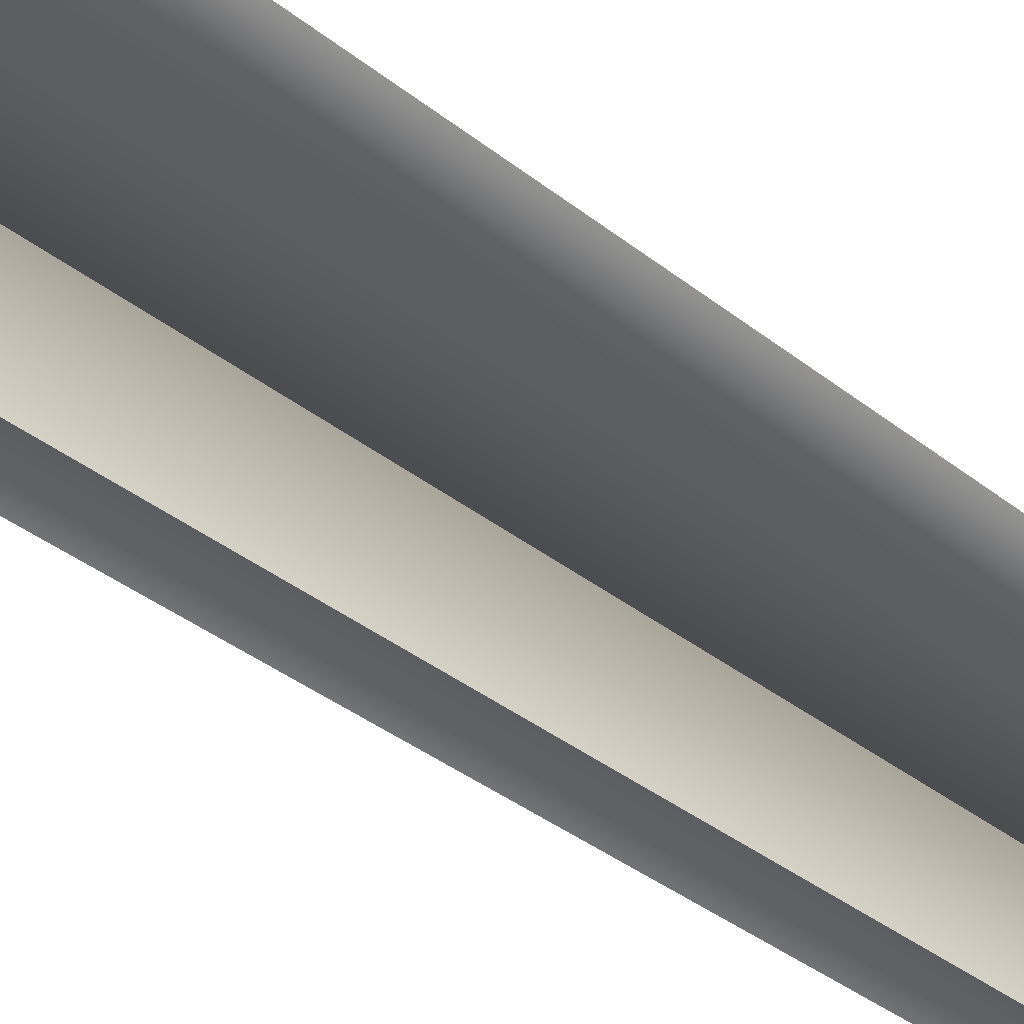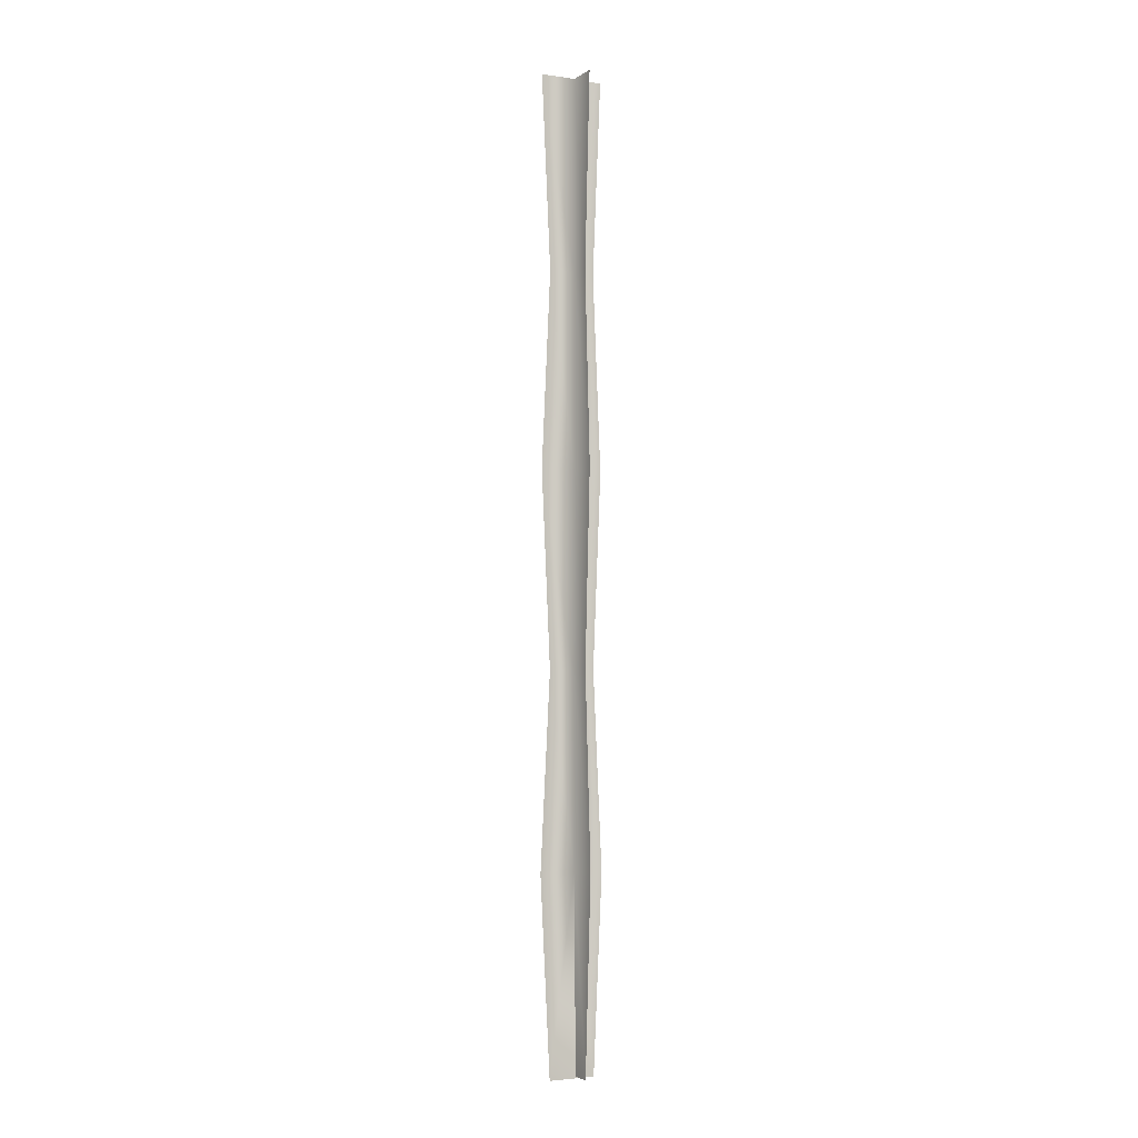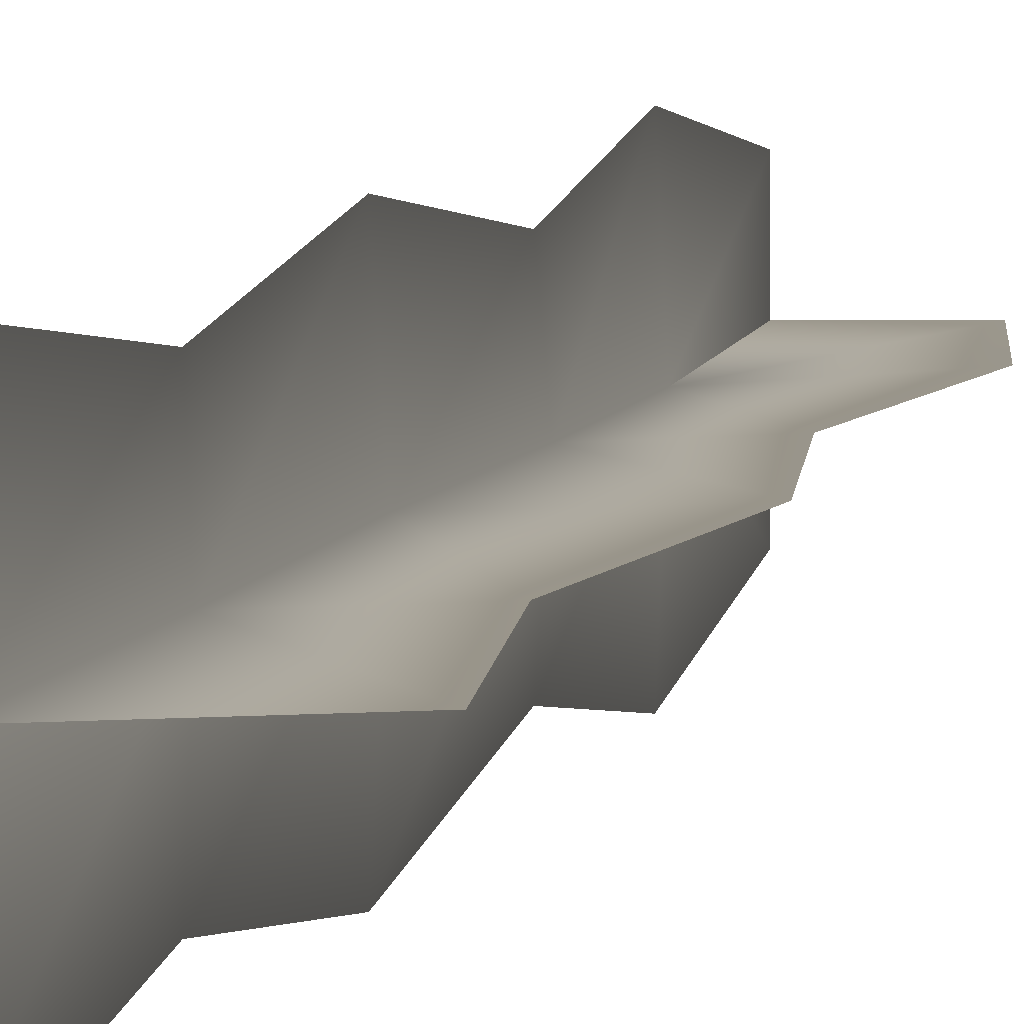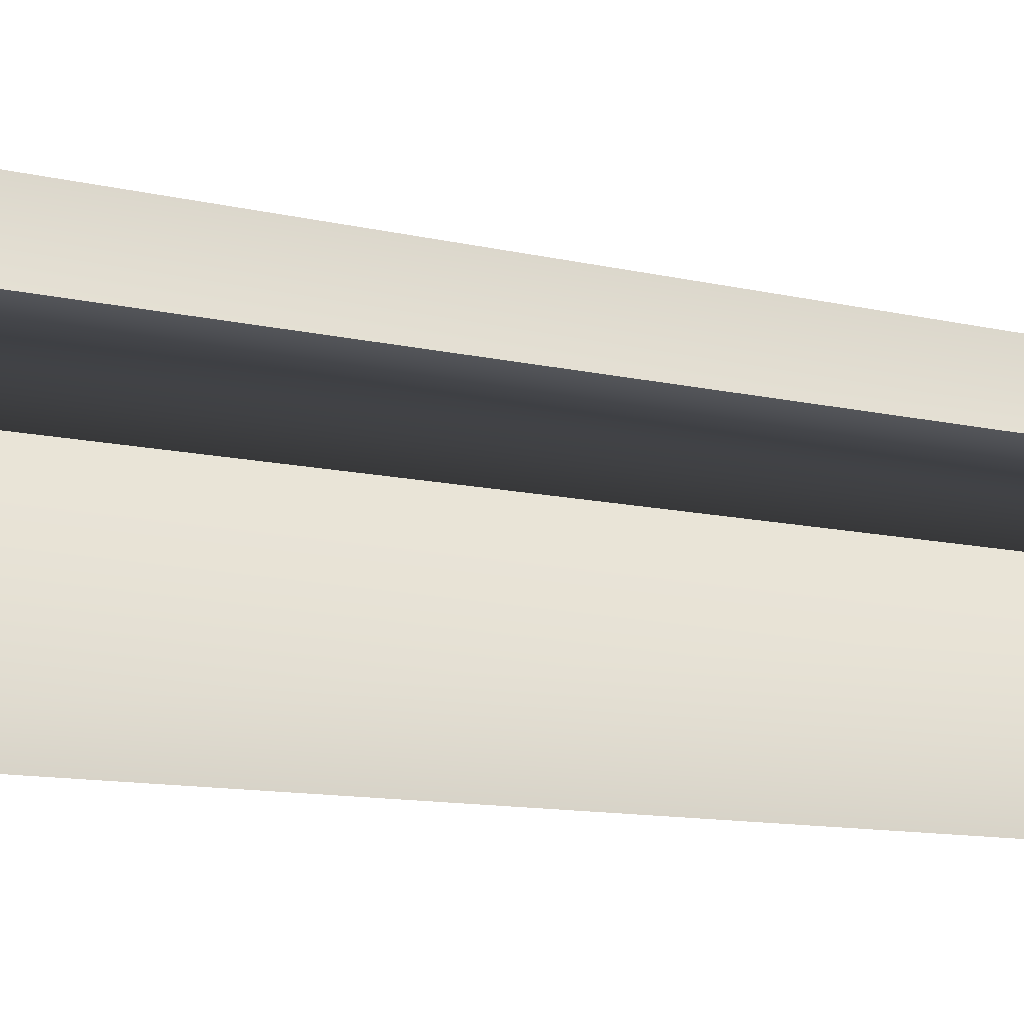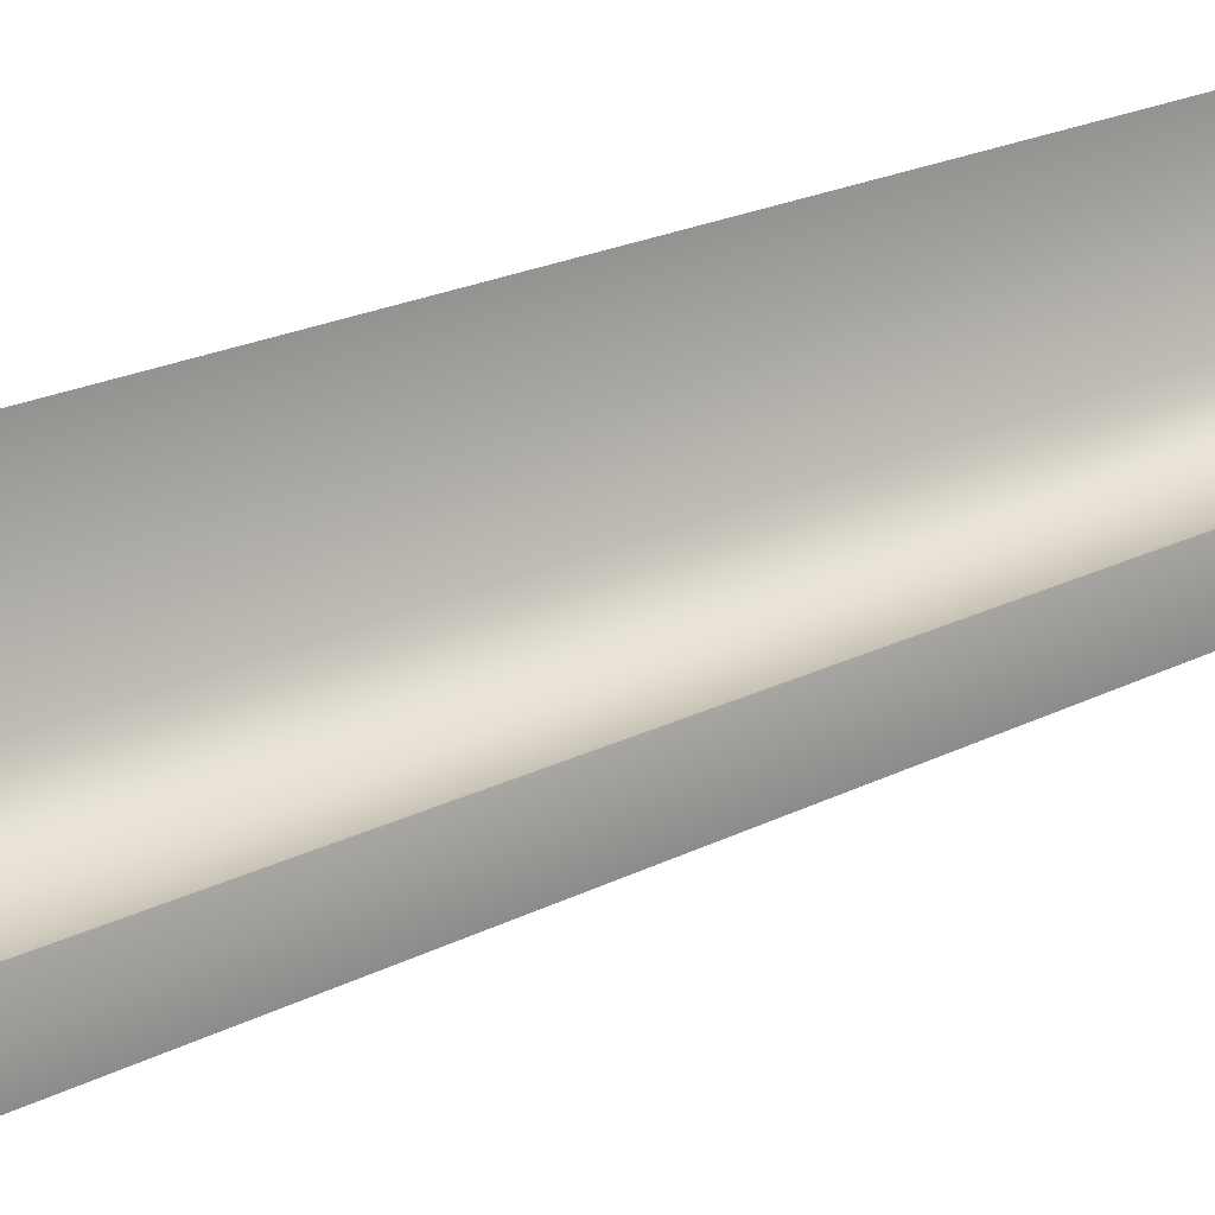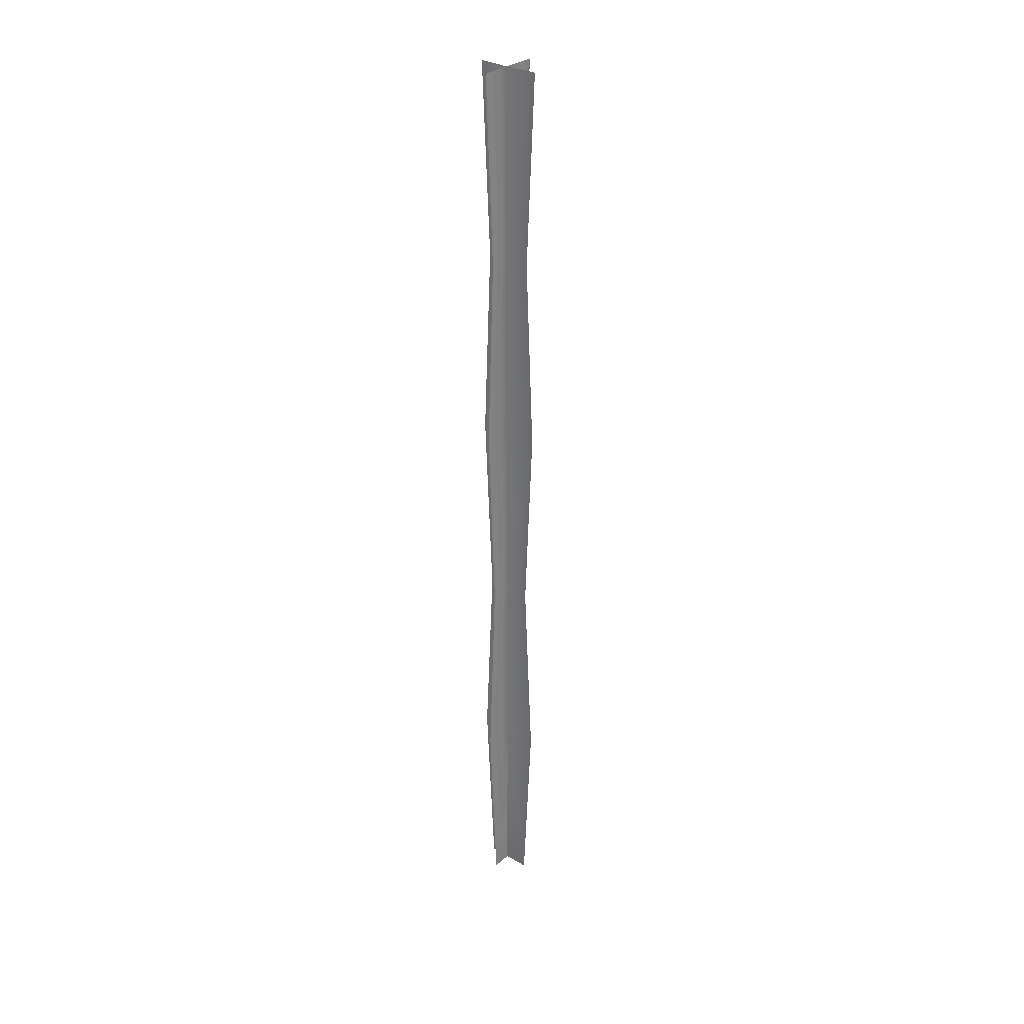
<metadata>
{"format":"obj","ext":"obj","renderer":"f3d","projection":"perspective","resolution":1024,"background":"white","views":[{"elev":-61.8,"azim":-124.7,"up":"+Z"},{"elev":-4.1,"azim":-27.7,"up":"+Y"},{"elev":2.2,"azim":-175.8,"up":"+Z"},{"elev":-19.2,"azim":-109.6,"up":"+Z"},{"elev":24.2,"azim":-128.2,"up":"+Z"},{"elev":30.4,"azim":129.8,"up":"+Y"}]}
</metadata>
<code>
o genericseaweed08
v 0.3654 -0.155 0.08521
v -0.5069 -0.155 0.08521
v 0.004939 -0.1266 0.4575
v 0.004939 -0.1266 -0.4148
v -0.009461 17.77 0.07549
v -0.009461 17.77 0.07549
v -0.6823 17.75 0.09702
v 0.01895 17.79 -0.588
v 0.01895 17.79 0.607
v 0.5127 17.75 0.09702
v 0.5247 3.421 0.09798
v -0.006431 3.441 0.05356
v -0.6965 3.421 0.09798
v -0.006431 3.441 0.05356
v 0.02008 3.461 0.6192
v -0.006431 3.441 0.05356
v 0.02008 3.461 -0.602
v 0.3654 7.008 0.08521
v -0.02898 7.023 0.06636
v -0.5069 7.008 0.08521
v 0.004938 7.037 0.4575
v -0.02898 7.023 0.06636
v 0.004938 7.037 -0.4148
v -0.02898 7.023 0.06636
v 0.01857 10.62 0.603
v -0.01552 10.6 0.07551
v 0.01857 10.62 -0.5833
v 0.5087 10.58 0.0967
v -0.01552 10.6 0.07551
v -0.6776 10.58 0.0967
v -0.01552 10.6 0.07551
v 0.004938 14.2 0.4575
v -0.01093 14.19 0.06974
v -0.5069 14.17 0.08521
v -0.01093 14.19 0.06974
v 0.3654 14.17 0.08521
v -0.01093 14.19 0.06974
v 0.004938 14.2 -0.4148
g Geoset0
f 18 11 19
f 11 1 12
f 12 1 2
f 2 13 12
f 19 11 14
f 14 20 19
f 13 20 14
f 21 15 22
f 22 15 16
f 15 3 16
f 16 3 4
f 4 17 16
f 17 23 16
f 16 23 22
f 25 21 26
f 22 27 26
f 26 21 22
f 23 27 22
f 28 18 29
f 29 18 24
f 24 30 29
f 20 30 24
f 32 25 33
f 5 32 33
f 30 34 31
f 31 34 35
f 35 28 31
f 36 28 35
f 6 36 37
f 37 7 6
f 34 7 37
f 33 8 5
f 38 8 33
f 26 38 33
f 27 38 26
f 9 32 5
f 33 25 26
f 10 36 6

</code>
